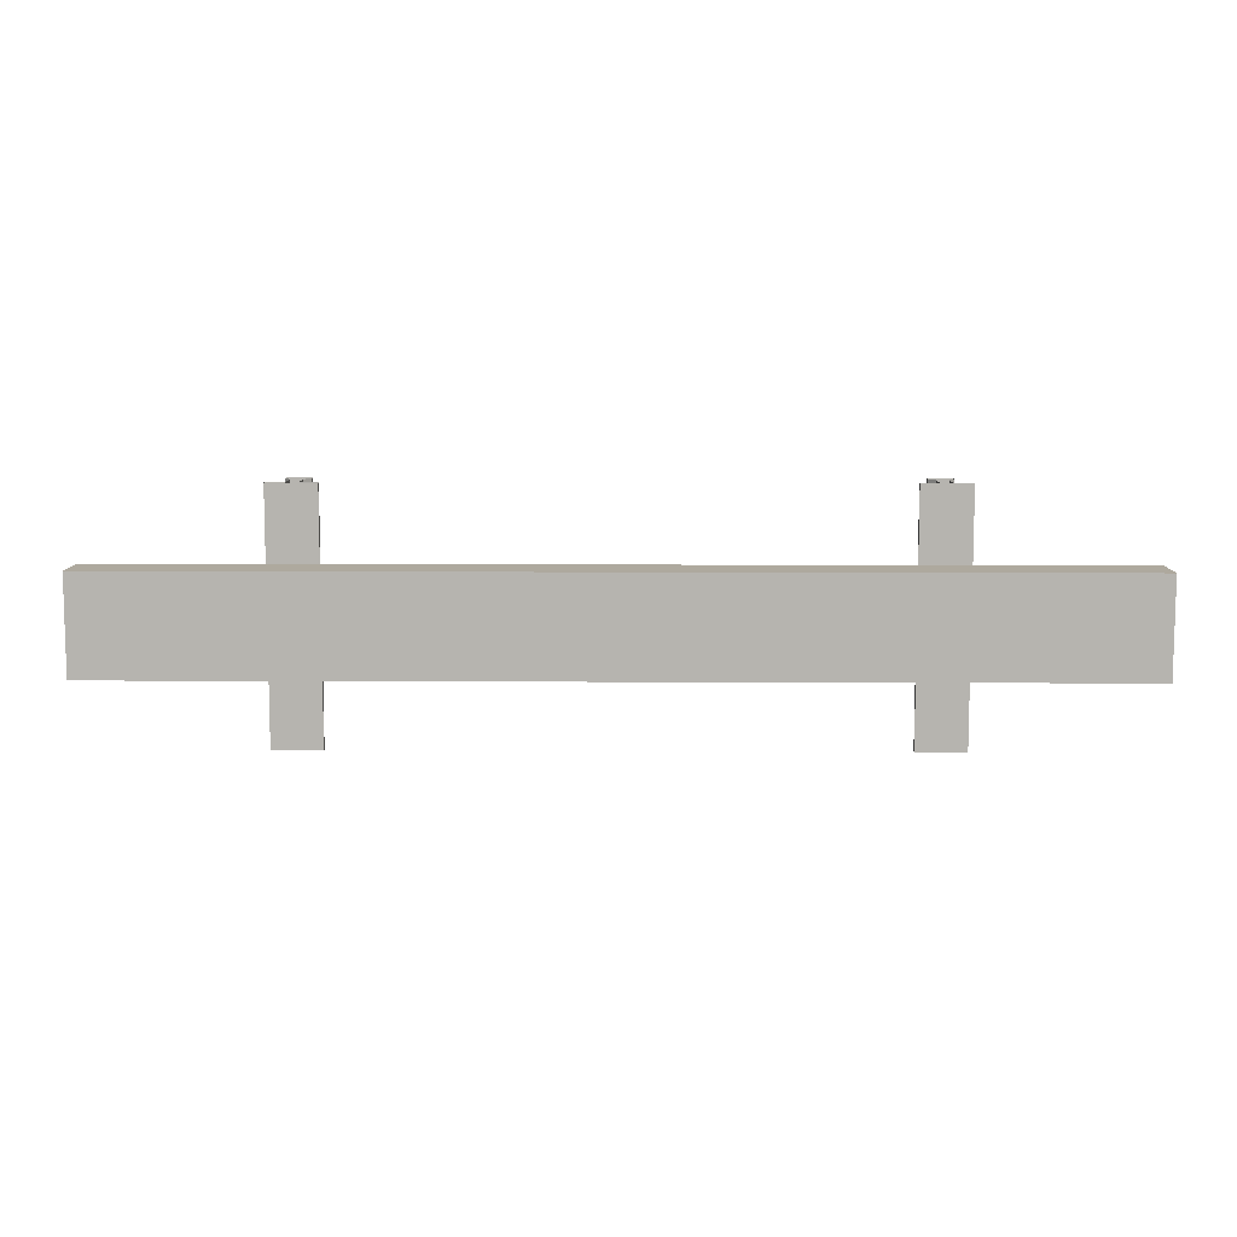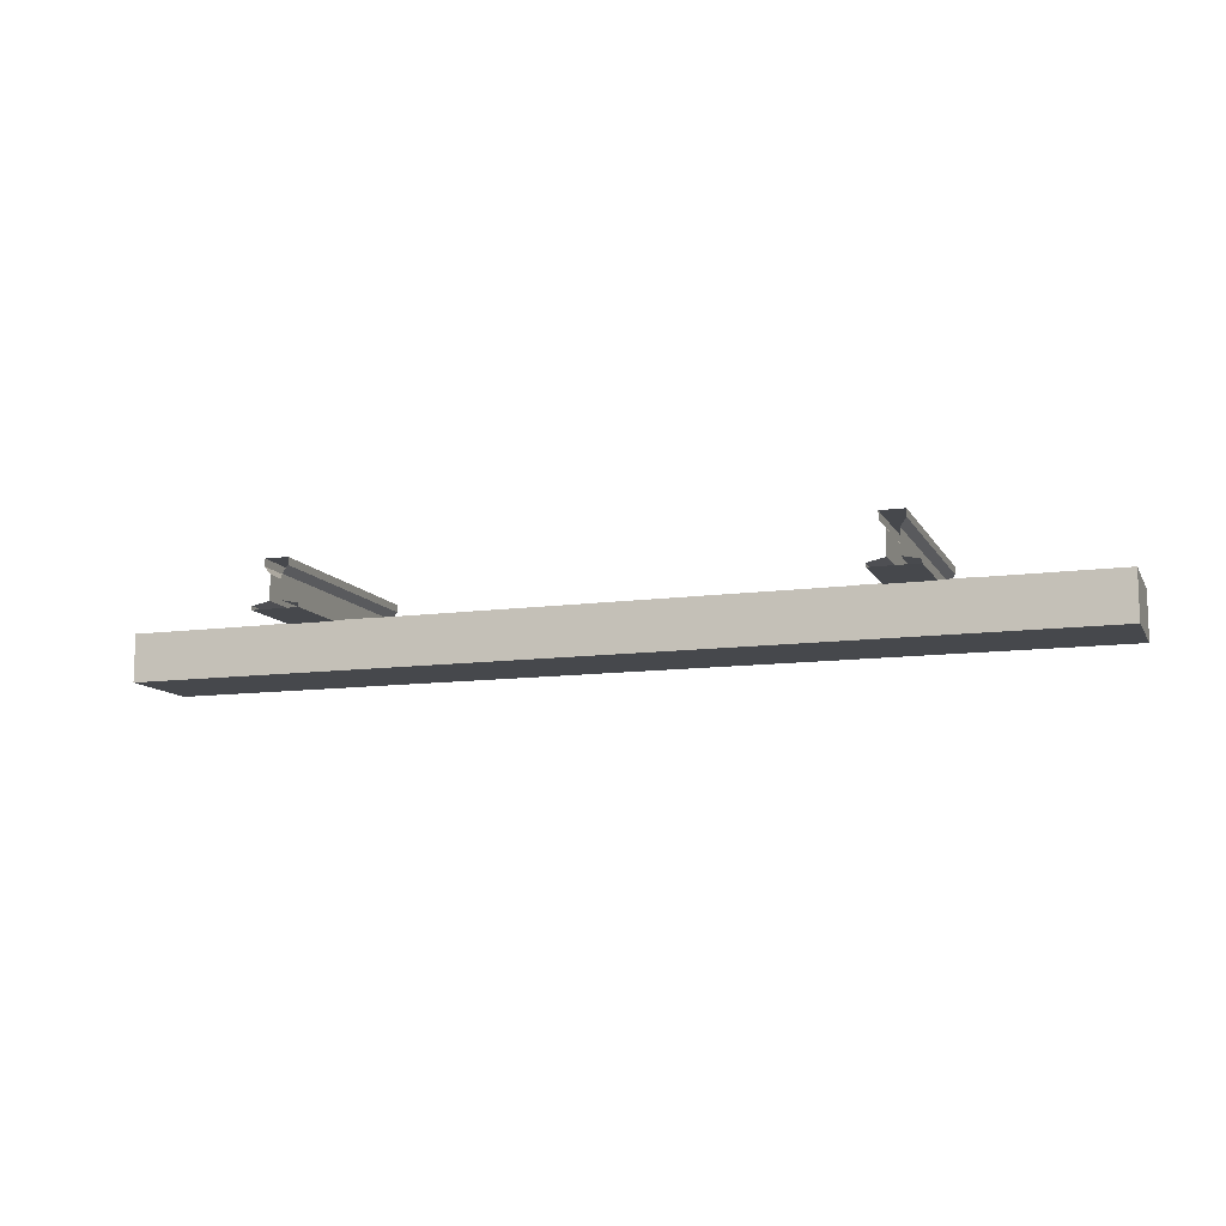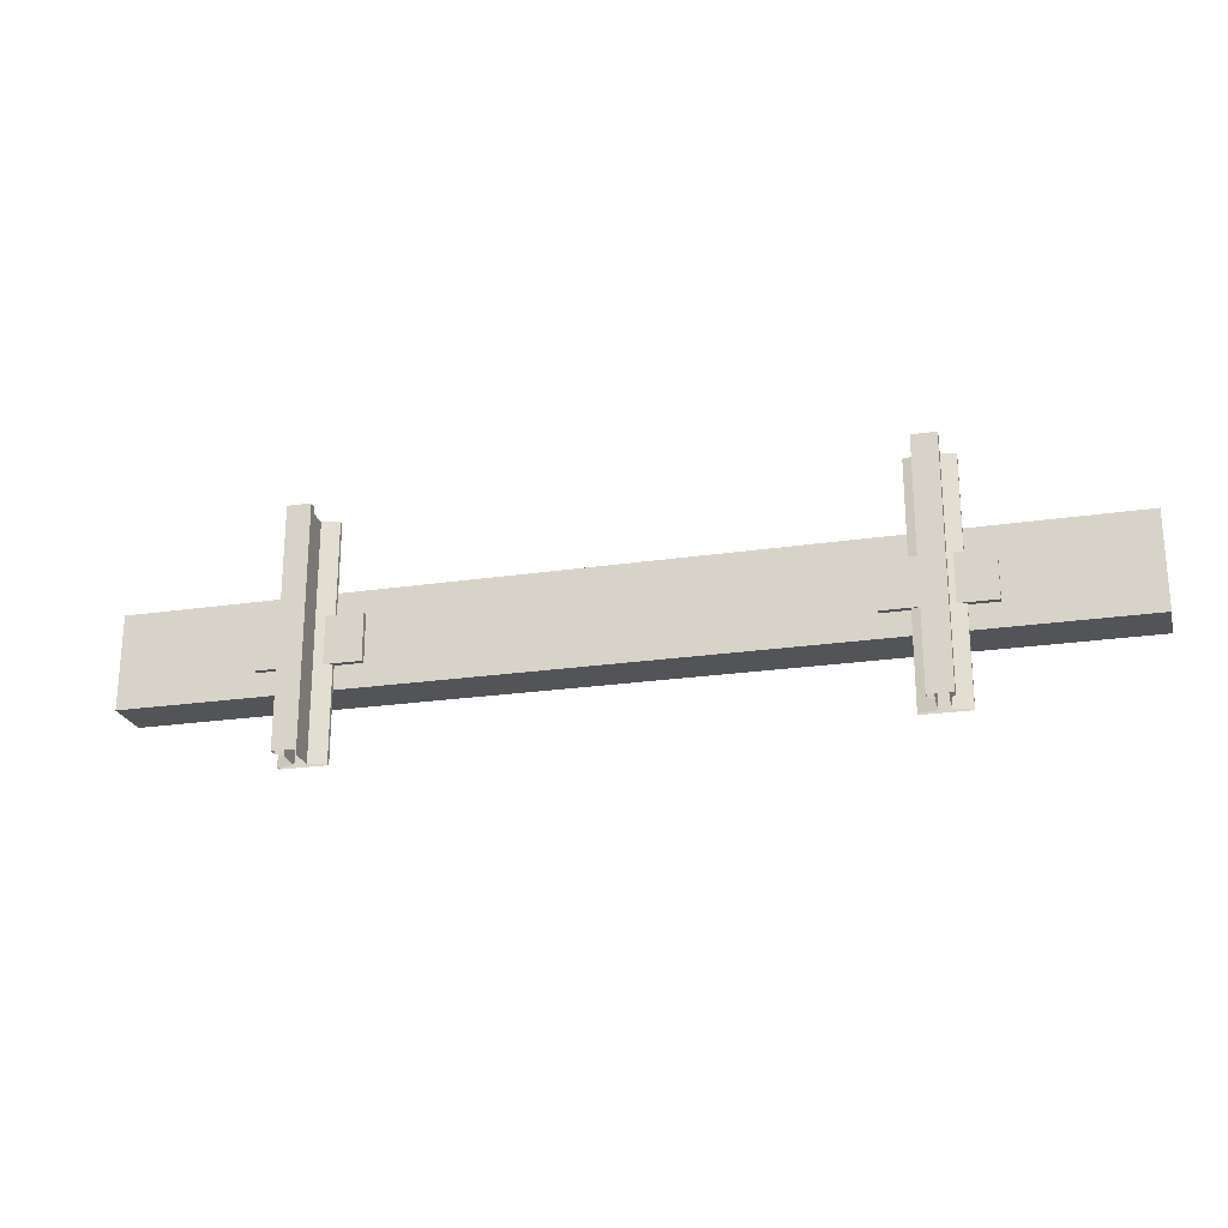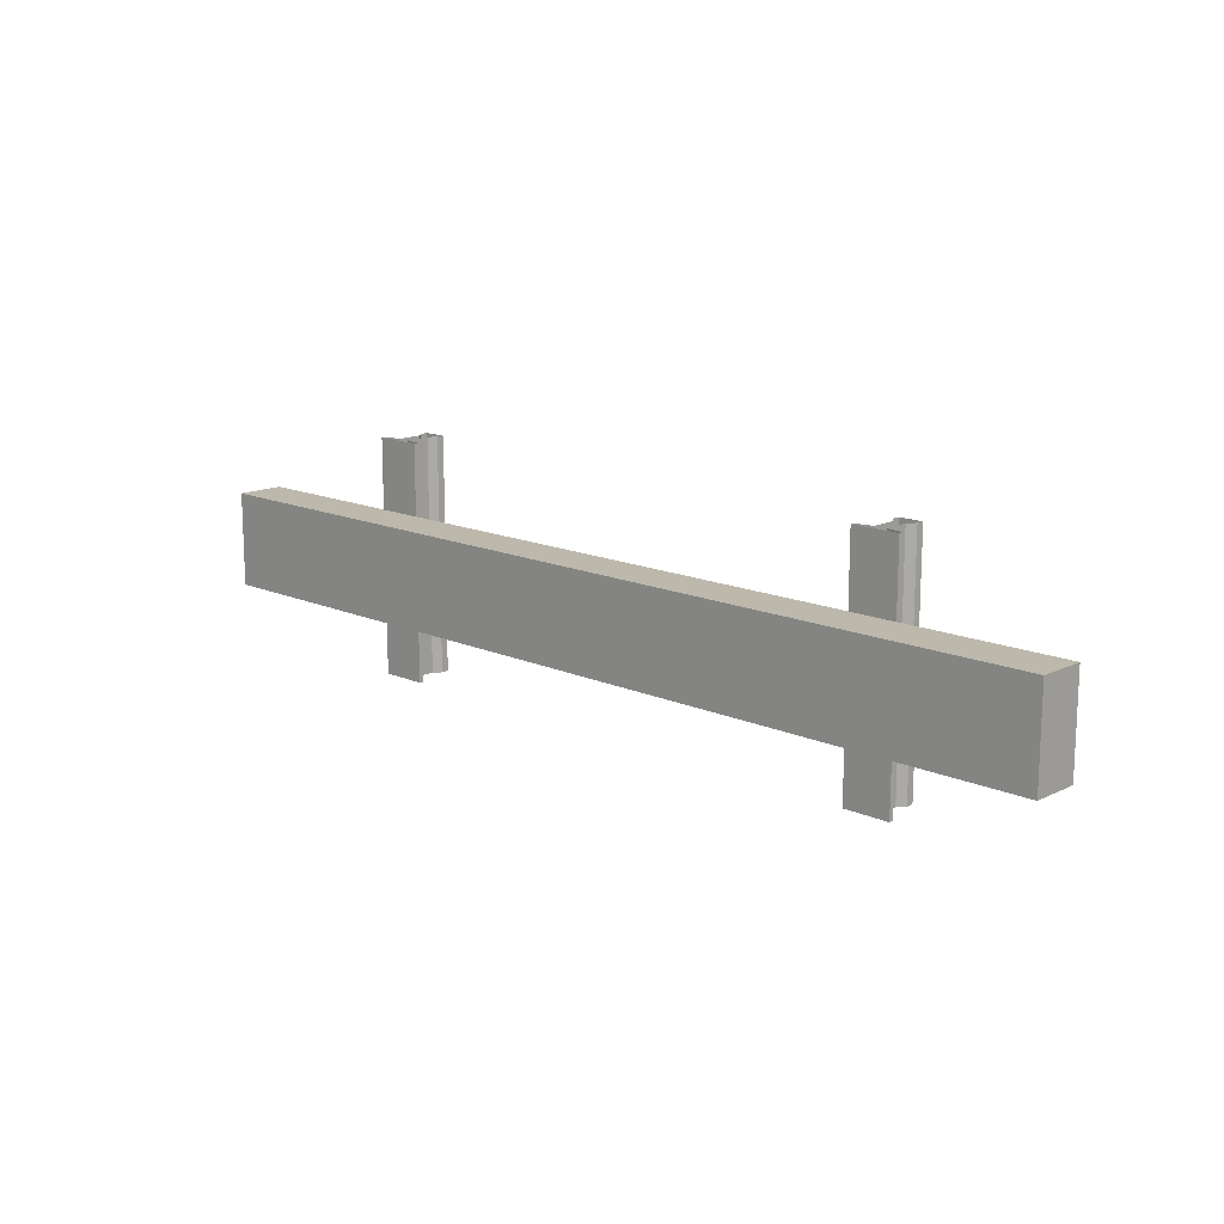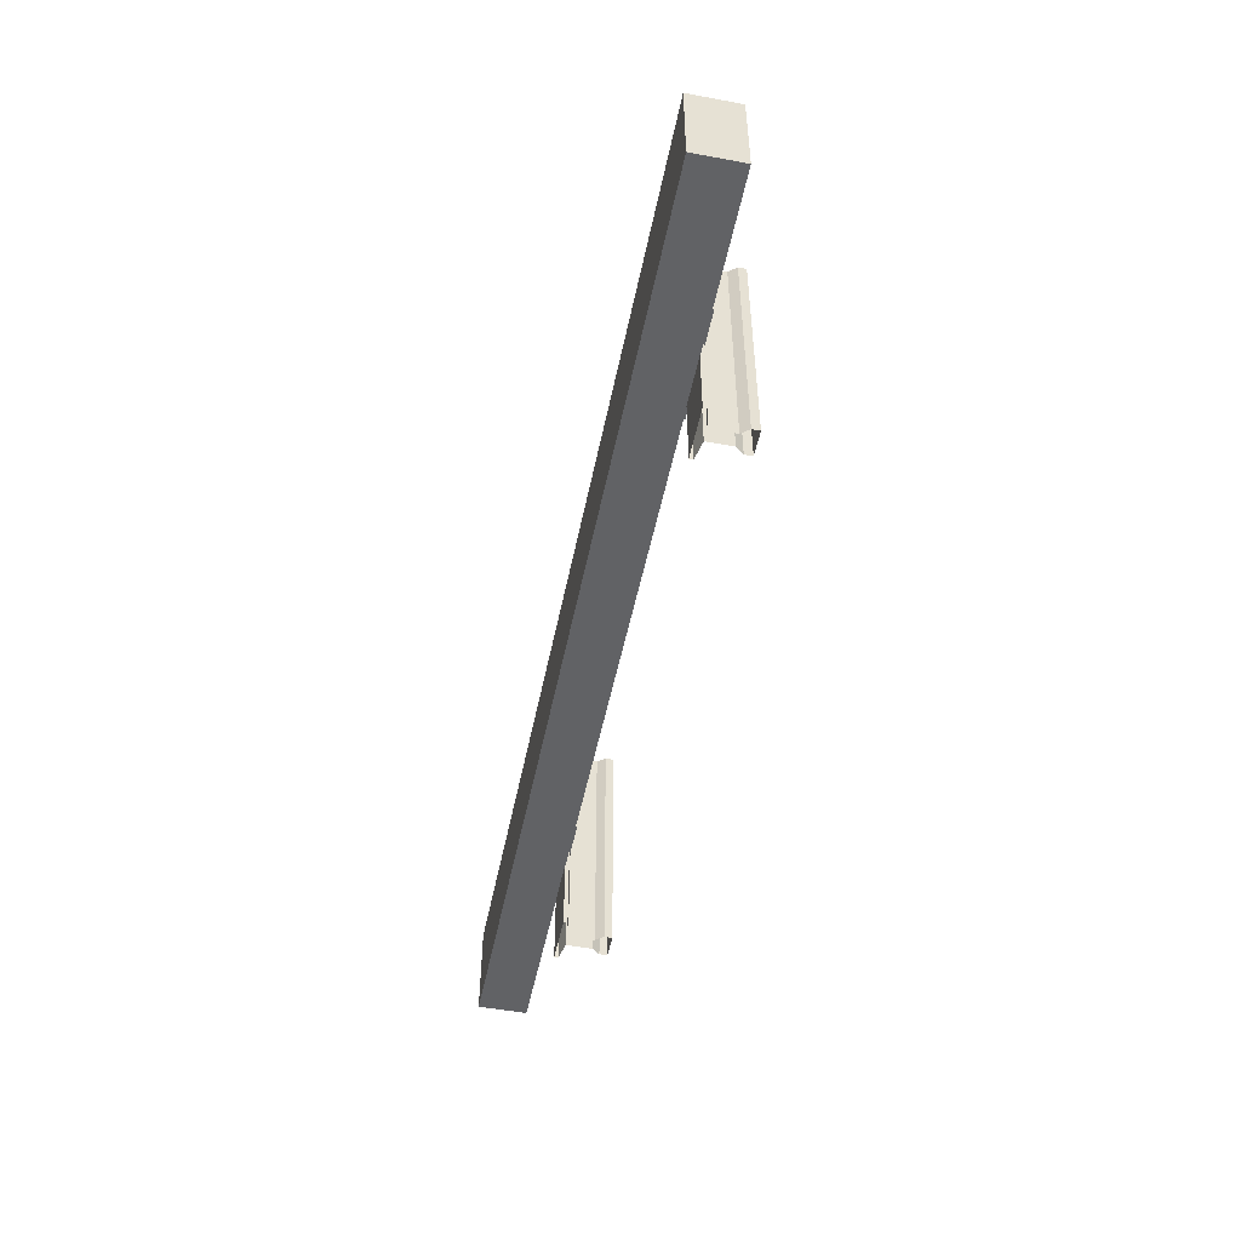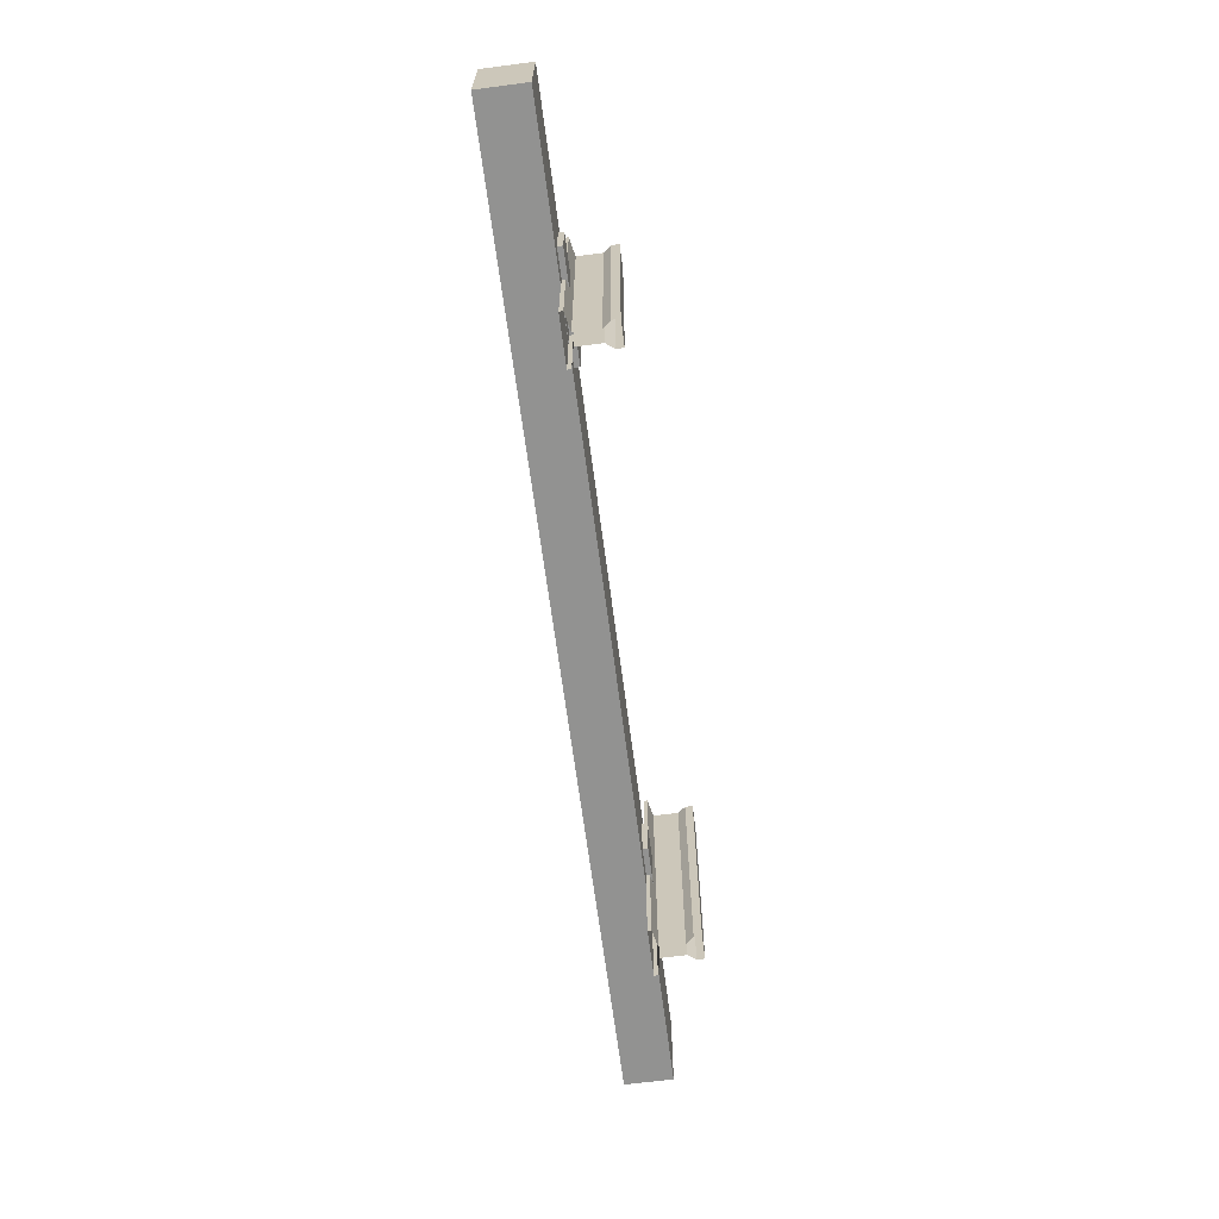
<metadata>
{"format":"obj","ext":"obj","renderer":"f3d","projection":"perspective","resolution":1024,"background":"white","views":[{"elev":9.1,"azim":0.8,"up":"+Z"},{"elev":-11.1,"azim":18.8,"up":"+Y"},{"elev":-23.2,"azim":-165.9,"up":"+Z"},{"elev":14.6,"azim":43.8,"up":"+Z"},{"elev":-50.6,"azim":78.6,"up":"+Z"},{"elev":-66.3,"azim":97.4,"up":"+Z"}]}
</metadata>
<code>
o ModelRail_1435mm_NB_Wood_SB_alt_L
v -1.272 0 0.1277
v 1.272 0 0.1277
v 1.272 0.1286 0.1277
v -1.272 0.1286 0.1277
v 1.272 -0 -0.1274
v 1.272 0.1286 -0.1274
v -1.272 -0 -0.1274
v -1.272 0.1286 -0.1274
v 0.6245 0.1275 0.06399
v 0.903 0.1275 0.06399
v 0.903 0.1428 0.06399
v 0.6245 0.1428 0.06399
v 0.6245 0.1428 -0.06363
v 0.6245 0.1275 -0.06363
v 0.903 0.1428 -0.06363
v 0.903 0.1275 -0.06363
v 0.6245 0.1428 0.06399
v 0.903 0.1428 0.06399
v 0.903 0.1428 -0.06363
v 0.6245 0.1428 -0.06363
v -0.7959 0.2551 0.319
v -0.7321 0.2551 0.319
v -0.7321 0.2551 -0.3187
v -0.7959 0.2551 -0.3187
v -0.8278 0.1275 -0.3187
v -0.7002 0.1275 -0.3187
v -0.7002 0.1275 0.319
v -0.8278 0.1275 0.319
v -0.7321 0.2347 -0.3187
v -0.7321 0.2347 0.319
v -0.7959 0.2347 0.319
v -0.7959 0.2347 -0.3187
v -0.748 0.2143 -0.3187
v -0.748 0.2143 0.319
v -0.7799 0.2143 0.319
v -0.7799 0.2143 -0.3187
v -0.748 0.1479 -0.3187
v -0.748 0.1479 0.319
v -0.7799 0.1479 0.319
v -0.7799 0.1479 -0.3187
v -0.7002 0.1377 0.319
v -0.7002 0.1377 -0.3187
v -0.8278 0.1377 -0.3187
v -0.8278 0.1377 0.319
v 0.7321 0.2551 0.319
v 0.7959 0.2551 0.319
v 0.7959 0.2551 -0.3187
v 0.7321 0.2551 -0.3187
v 0.7002 0.1275 -0.3187
v 0.8278 0.1275 -0.3187
v 0.8278 0.1275 0.319
v 0.7002 0.1275 0.319
v 0.7959 0.2347 -0.3187
v 0.7959 0.2347 0.319
v 0.7321 0.2347 0.319
v 0.7321 0.2347 -0.3187
v 0.7799 0.2143 -0.3187
v 0.7799 0.2143 0.319
v 0.748 0.2143 0.319
v 0.748 0.2143 -0.3187
v 0.7799 0.1479 -0.3187
v 0.7799 0.1479 0.319
v 0.748 0.1479 0.319
v 0.748 0.1479 -0.3187
v 0.8278 0.1377 0.319
v 0.8278 0.1377 -0.3187
v 0.7002 0.1377 -0.3187
v 0.7002 0.1377 0.319
v -0.9036 0.1275 0.06399
v -0.6251 0.1275 0.06399
v -0.6251 0.1428 0.06399
v -0.9036 0.1428 0.06399
v -0.9036 0.1428 -0.06363
v -0.9036 0.1275 -0.06363
v -0.6251 0.1428 -0.06363
v -0.6251 0.1275 -0.06363
v -0.9036 0.1428 0.06399
v -0.6251 0.1428 0.06399
v -0.6251 0.1428 -0.06363
v -0.9036 0.1428 -0.06363
f 1 2 3 4
f 2 5 6 3
f 5 7 8 6
f 7 1 4 8
f 4 3 6 8
f 7 5 2 1
f 9 10 11 12
f 12 13 14 9
f 13 15 16 14
f 10 16 15 11
f 17 18 19 20
f 21 22 23 24
f 25 26 27 28
f 29 23 22 30
f 31 21 24 32
f 33 29 30 34
f 35 31 32 36
f 37 33 34 38
f 39 35 36 40
f 41 27 26 42
f 42 37 38 41
f 43 25 28 44
f 44 39 40 43
f 45 46 47 48
f 49 50 51 52
f 53 47 46 54
f 55 45 48 56
f 57 53 54 58
f 59 55 56 60
f 61 57 58 62
f 63 59 60 64
f 65 51 50 66
f 66 61 62 65
f 67 49 52 68
f 68 63 64 67
f 69 70 71 72
f 72 73 74 69
f 73 75 76 74
f 70 76 75 71
f 77 78 79 80

</code>
